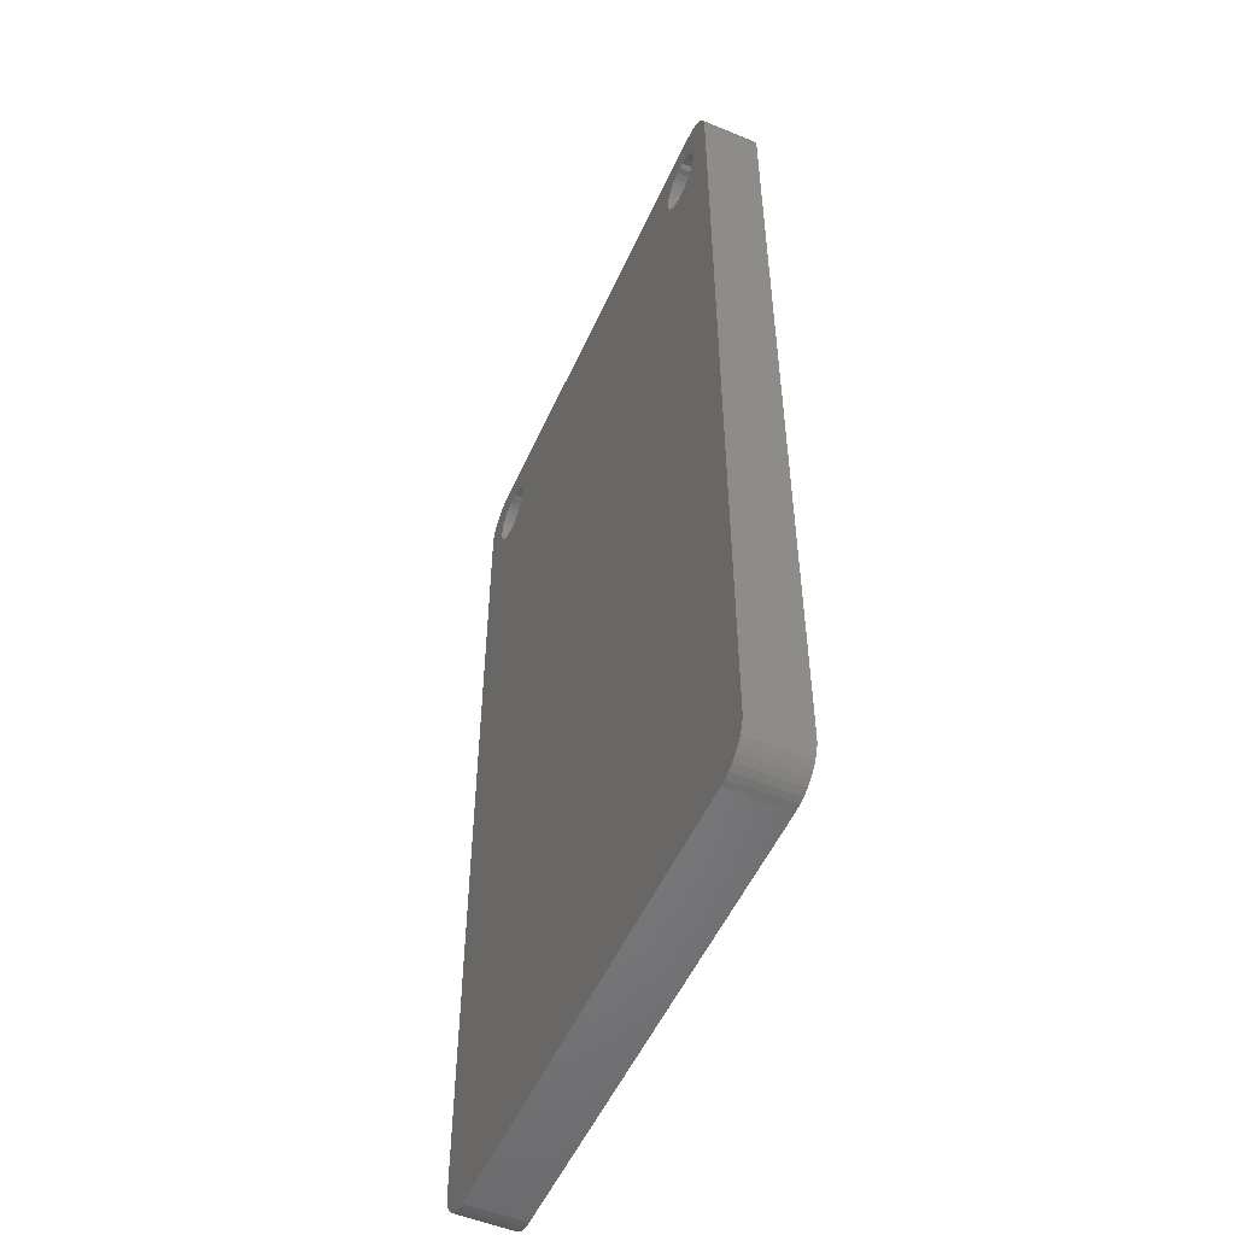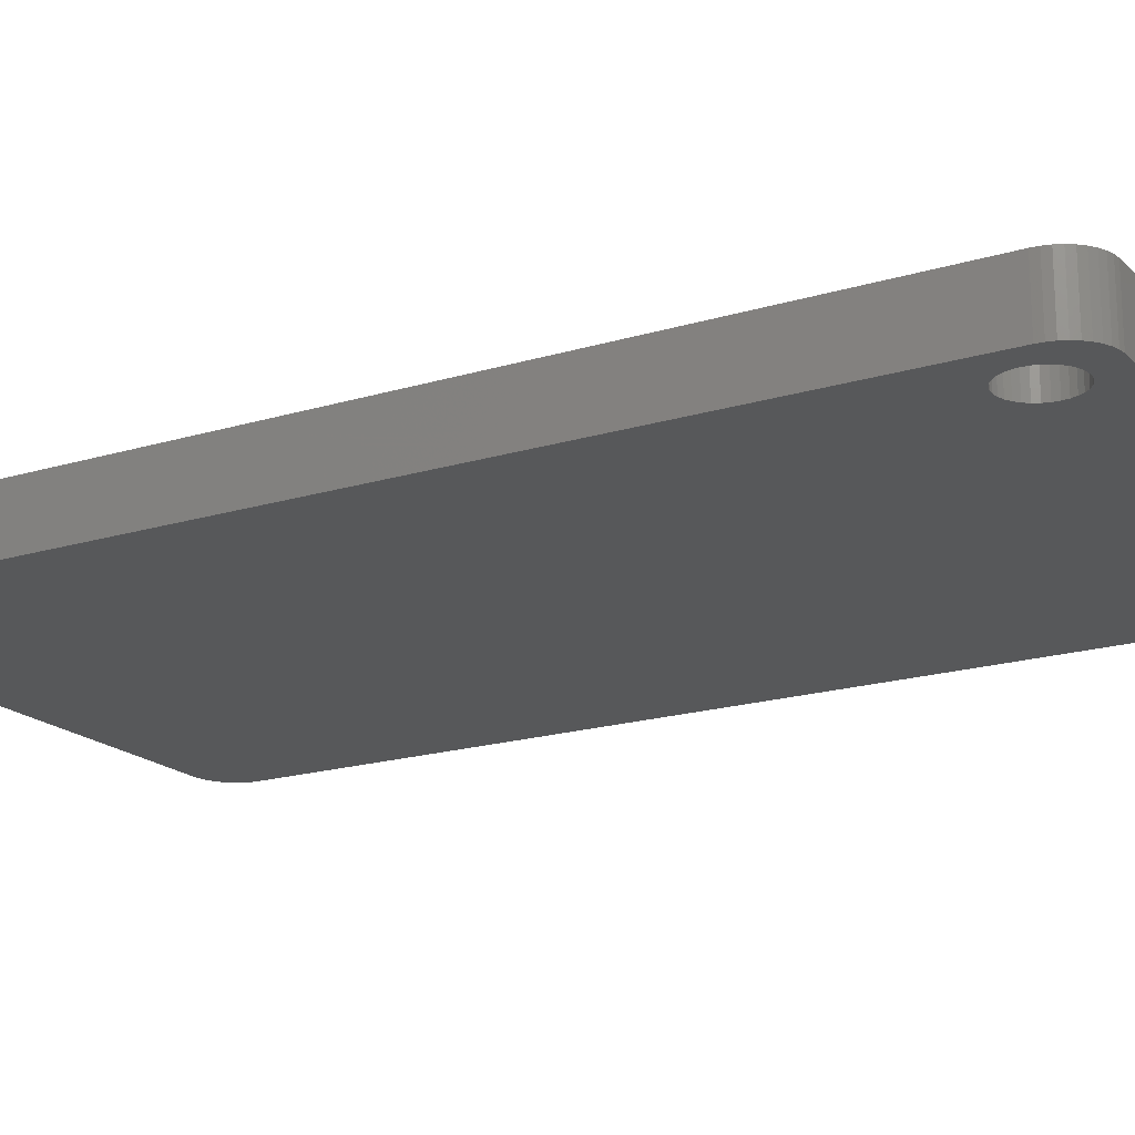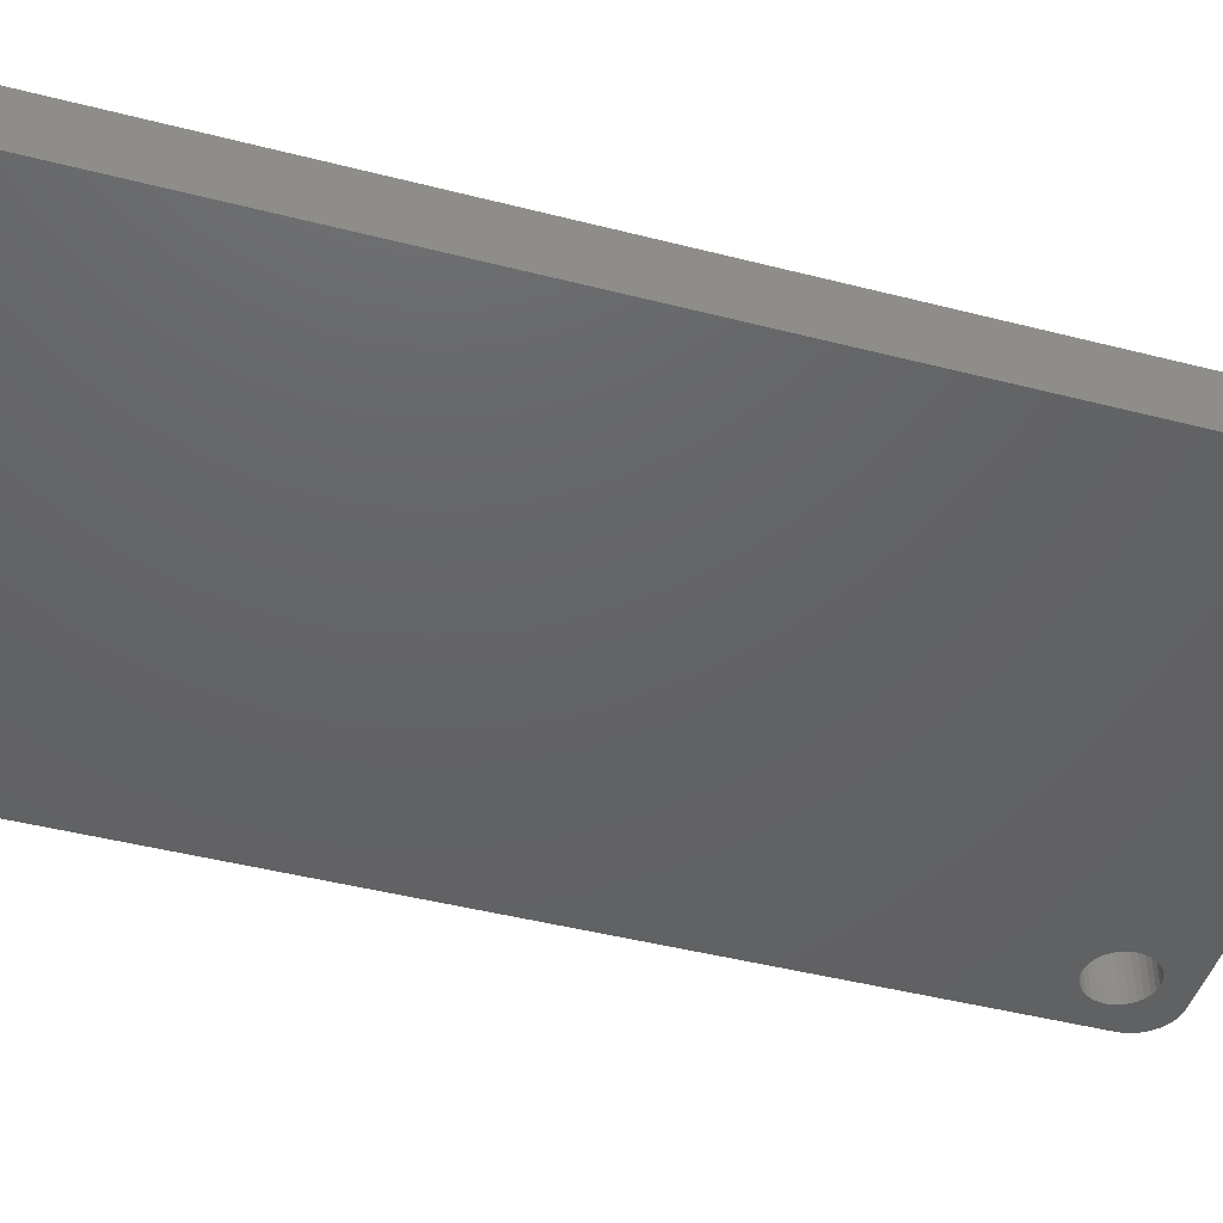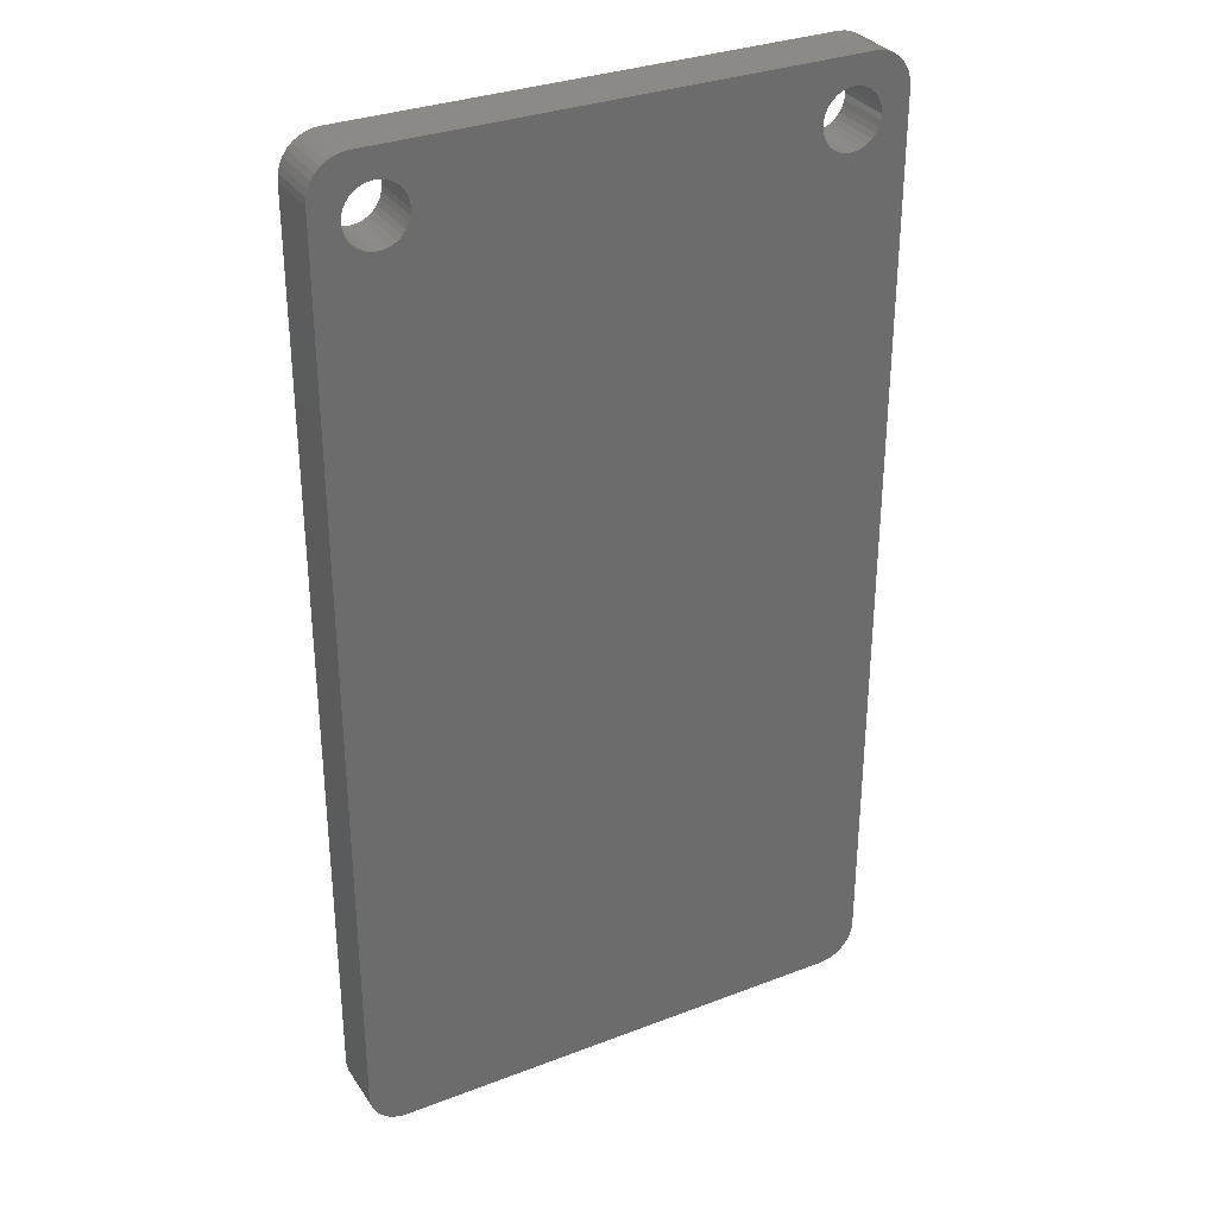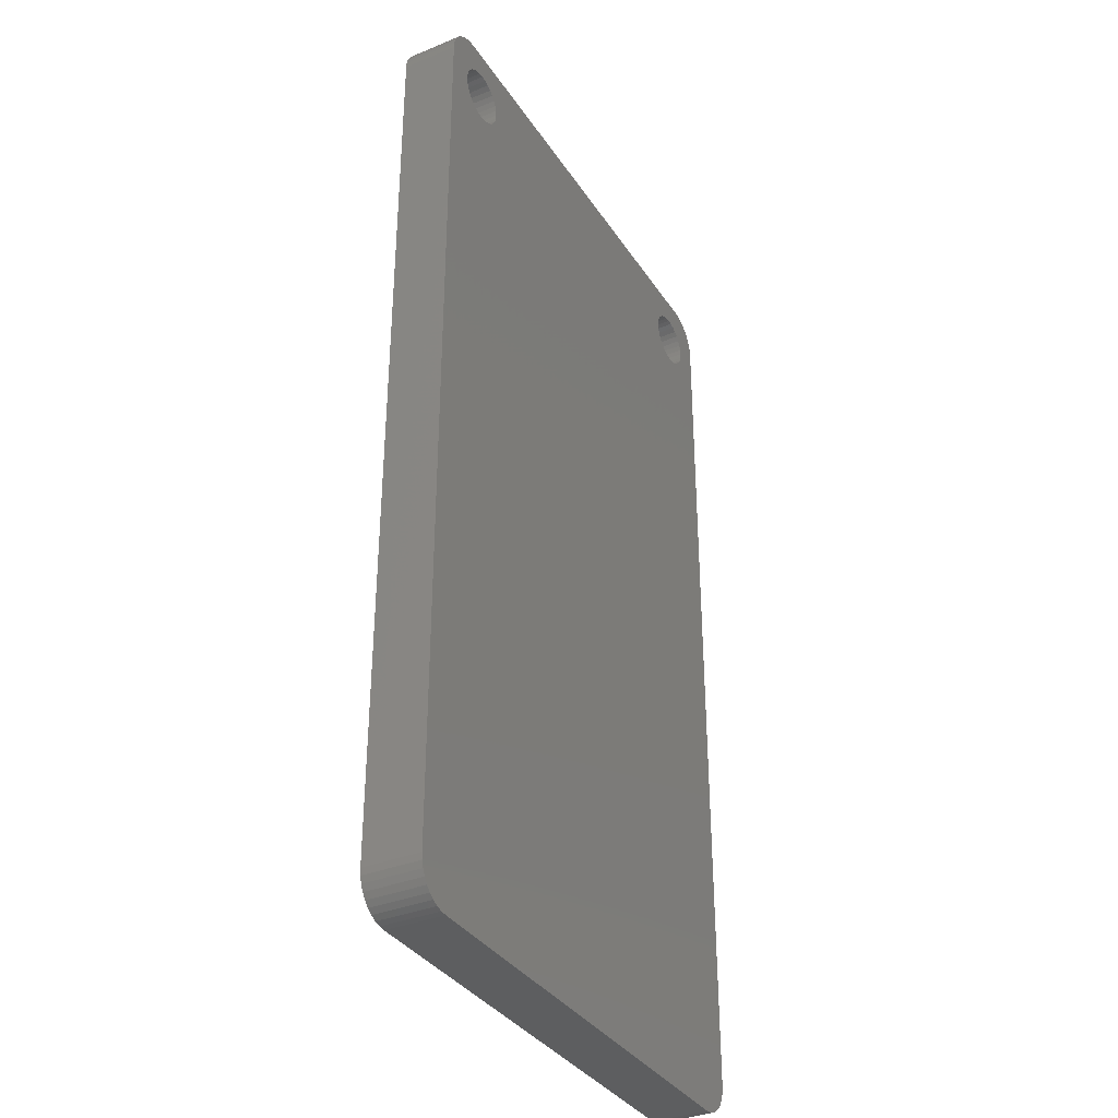
<metadata>
{"format":"stl","ext":"stl","renderer":"f3d","projection":"perspective","resolution":1024,"background":"white","views":[{"elev":-53.0,"azim":-113.9,"up":"+Y"},{"elev":-18.5,"azim":120.5,"up":"+Z"},{"elev":-45.1,"azim":73.4,"up":"+Z"},{"elev":32.1,"azim":151.8,"up":"+Y"},{"elev":-34.9,"azim":118.6,"up":"+Y"}]}
</metadata>
<code>
# stl→obj: 276 verts, 556 faces
v 12.47 26 0
v 12.82 25.97 0
v 13.16 25.88 0
v 13.47 25.73 0
v 13.76 25.53 0
v 14.01 25.29 0
v 14.21 25 0
v 14.35 24.68 0
v 14.39 24.55 0
v 11.48 24.55 0
v -11.47 24.55 0
v -14.39 24.55 0
v -14.35 24.68 0
v -14.21 25 0
v -14.01 25.29 0
v -13.76 25.53 0
v -13.48 25.73 0
v -13.16 25.88 0
v -12.82 25.97 0
v -12.48 26 0
v -11.78 24.52 0
v -14.4 24.52 0
v 11.17 24.52 0
v -11.17 24.52 0
v 14.4 24.52 0
v 11.78 24.52 0
v -12.07 24.43 0
v -14.42 24.43 0
v 10.88 24.43 0
v -10.88 24.43 0
v 14.42 24.43 0
v 12.07 24.43 0
v -12.34 24.29 0
v -14.45 24.29 0
v -14.44 24.35 0
v 10.61 24.29 0
v -10.61 24.29 0
v 14.44 24.35 0
v 14.45 24.29 0
v 12.34 24.29 0
v -12.57 24.1 0
v -14.47 24.1 0
v 10.38 24.1 0
v -10.38 24.1 0
v 14.47 24.1 0
v 12.57 24.1 0
v -12.76 23.86 0
v -14.47 23.86 0
v -14.47 24 0
v 10.19 23.86 0
v -10.19 23.86 0
v 14.47 24 0
v 14.47 23.86 0
v 12.76 23.86 0
v -12.91 23.59 0
v -14.47 23.59 0
v 10.04 23.59 0
v -10.04 23.59 0
v 14.47 23.59 0
v 12.91 23.59 0
v -13 23.3 0
v -14.47 23.3 0
v 9.955 23.3 0
v -9.955 23.3 0
v 14.47 23.3 0
v 13 23.3 0
v -13.02 23 0
v -14.47 23 0
v 9.925 23 0
v -9.925 23 0
v 14.47 23 0
v 13.03 23 0
v -13 22.7 0
v -14.47 22.7 0
v 9.955 22.7 0
v -9.955 22.7 0
v 14.47 22.7 0
v 13 22.7 0
v -12.91 22.41 0
v -14.47 22.41 0
v 10.04 22.41 0
v -10.04 22.41 0
v 14.47 22.41 0
v 12.91 22.41 0
v -12.76 22.14 0
v -14.47 22.14 0
v 10.19 22.14 0
v -10.19 22.14 0
v 14.47 22.14 0
v 12.76 22.14 0
v -12.57 21.9 0
v -14.47 21.9 0
v 10.38 21.9 0
v -10.38 21.9 0
v 14.47 21.9 0
v 12.57 21.9 0
v -12.34 21.71 0
v -14.47 21.71 0
v 10.61 21.71 0
v -10.61 21.71 0
v 14.47 21.71 0
v 12.34 21.71 0
v -12.07 21.57 0
v -14.47 21.57 0
v 10.88 21.57 0
v -10.88 21.57 0
v 14.47 21.57 0
v 12.07 21.57 0
v -11.78 21.48 0
v -14.47 21.48 0
v 11.17 21.48 0
v -11.17 21.48 0
v 14.47 21.48 0
v 11.78 21.48 0
v -11.48 21.45 0
v -14.47 21.45 0
v 11.47 21.45 0
v 14.47 21.45 0
v 14.47 -24 0
v 14.44 -24.35 0
v 14.35 -24.68 0
v 14.21 -25 0
v 14.01 -25.29 0
v 13.76 -25.53 0
v 13.48 -25.73 0
v 13.16 -25.88 0
v 12.82 -25.97 0
v 12.47 -26 0
v -12.47 -26 0
v -12.82 -25.97 0
v -13.16 -25.88 0
v -13.47 -25.73 0
v -13.76 -25.53 0
v -14.01 -25.29 0
v -14.21 -25 0
v -14.35 -24.68 0
v -14.44 -24.35 0
v -14.47 -24 0
v 12.48 -26 3
v 12.82 -25.97 3
v 13.16 -25.88 3
v 13.48 -25.73 3
v 13.76 -25.53 3
v 14.01 -25.29 3
v 14.21 -25 3
v 14.35 -24.68 3
v 14.44 -24.35 3
v 14.47 -24 3
v 14.47 21.45 3
v 11.47 21.45 3
v -11.48 21.45 3
v -14.47 21.45 3
v -14.47 -24 3
v -14.44 -24.35 3
v -14.35 -24.68 3
v -14.21 -25 3
v -14.01 -25.29 3
v -13.76 -25.53 3
v -13.47 -25.73 3
v -13.16 -25.88 3
v -12.82 -25.97 3
v -12.47 -26 3
v -11.78 21.48 3
v -14.47 21.48 3
v 11.17 21.48 3
v -11.17 21.48 3
v 14.47 21.48 3
v 11.78 21.48 3
v -12.07 21.57 3
v -14.47 21.57 3
v 10.88 21.57 3
v -10.88 21.57 3
v 14.47 21.57 3
v 12.07 21.57 3
v -12.34 21.71 3
v -14.47 21.71 3
v 10.61 21.71 3
v -10.61 21.71 3
v 14.47 21.71 3
v 12.34 21.71 3
v -12.57 21.9 3
v -14.47 21.9 3
v 10.38 21.9 3
v -10.38 21.9 3
v 14.47 21.9 3
v 12.57 21.9 3
v -12.76 22.14 3
v -14.47 22.14 3
v 10.19 22.14 3
v -10.19 22.14 3
v 14.47 22.14 3
v 12.76 22.14 3
v -12.91 22.41 3
v -14.47 22.41 3
v 10.04 22.41 3
v -10.04 22.41 3
v 14.47 22.41 3
v 12.91 22.41 3
v -13 22.7 3
v -14.47 22.7 3
v 9.955 22.7 3
v -9.955 22.7 3
v 14.47 22.7 3
v 13 22.7 3
v -13.03 23 3
v -14.47 23 3
v 9.925 23 3
v -9.925 23 3
v 14.47 23 3
v 13.02 23 3
v -13 23.3 3
v -14.47 23.3 3
v 9.955 23.3 3
v -9.955 23.3 3
v 14.47 23.3 3
v 13 23.3 3
v -12.91 23.59 3
v -14.47 23.59 3
v 10.04 23.59 3
v -10.04 23.59 3
v 14.47 23.59 3
v 12.91 23.59 3
v -12.76 23.86 3
v -14.47 23.86 3
v 10.19 23.86 3
v -10.19 23.86 3
v 14.47 23.86 3
v 12.76 23.86 3
v -12.57 24.1 3
v -14.47 24.1 3
v -14.47 24 3
v 10.38 24.1 3
v -10.38 24.1 3
v 14.47 24 3
v 14.47 24.1 3
v 12.57 24.1 3
v -12.34 24.29 3
v -14.45 24.29 3
v 10.61 24.29 3
v -10.61 24.29 3
v 14.45 24.29 3
v 12.34 24.29 3
v -12.07 24.43 3
v -14.42 24.43 3
v -14.44 24.35 3
v 10.88 24.43 3
v -10.88 24.43 3
v 14.44 24.35 3
v 14.42 24.43 3
v 12.07 24.43 3
v -11.78 24.52 3
v -14.4 24.52 3
v 11.17 24.52 3
v -11.17 24.52 3
v 14.4 24.52 3
v 11.78 24.52 3
v -11.47 24.55 3
v -14.39 24.55 3
v 11.48 24.55 3
v 14.39 24.55 3
v 14.35 24.68 3
v 14.21 25 3
v 14.01 25.29 3
v 13.76 25.53 3
v 13.48 25.73 3
v 13.16 25.88 3
v 12.82 25.97 3
v 12.48 26 3
v -12.48 26 3
v -12.82 25.97 3
v -13.16 25.88 3
v -13.48 25.73 3
v -13.76 25.53 3
v -14.01 25.29 3
v -14.21 25 3
v -14.35 24.68 3
f 1 2 3
f 1 3 4
f 1 4 5
f 1 5 6
f 1 6 7
f 1 7 8
f 1 8 9
f 1 9 10
f 1 10 11
f 1 11 12
f 1 12 13
f 1 13 14
f 1 14 15
f 1 15 16
f 1 16 17
f 1 17 18
f 1 18 19
f 1 19 20
f 11 21 22
f 11 22 12
f 10 23 24
f 10 24 11
f 9 25 26
f 9 26 10
f 21 27 28
f 21 28 22
f 23 29 30
f 23 30 24
f 25 31 32
f 25 32 26
f 27 33 34
f 27 34 35
f 27 35 28
f 29 36 37
f 29 37 30
f 31 38 39
f 31 39 40
f 31 40 32
f 33 41 42
f 33 42 34
f 36 43 44
f 36 44 37
f 39 45 46
f 39 46 40
f 41 47 48
f 41 48 49
f 41 49 42
f 43 50 51
f 43 51 44
f 45 52 53
f 45 53 54
f 45 54 46
f 47 55 56
f 47 56 48
f 50 57 58
f 50 58 51
f 53 59 60
f 53 60 54
f 55 61 62
f 55 62 56
f 57 63 64
f 57 64 58
f 59 65 66
f 59 66 60
f 61 67 68
f 61 68 62
f 63 69 70
f 63 70 64
f 65 71 72
f 65 72 66
f 67 73 74
f 67 74 68
f 69 75 76
f 69 76 70
f 71 77 78
f 71 78 72
f 73 79 80
f 73 80 74
f 75 81 82
f 75 82 76
f 77 83 84
f 77 84 78
f 79 85 86
f 79 86 80
f 81 87 88
f 81 88 82
f 83 89 90
f 83 90 84
f 85 91 92
f 85 92 86
f 87 93 94
f 87 94 88
f 89 95 96
f 89 96 90
f 91 97 98
f 91 98 92
f 93 99 100
f 93 100 94
f 95 101 102
f 95 102 96
f 97 103 104
f 97 104 98
f 99 105 106
f 99 106 100
f 101 107 108
f 101 108 102
f 103 109 110
f 103 110 104
f 105 111 112
f 105 112 106
f 107 113 114
f 107 114 108
f 109 115 116
f 109 116 110
f 111 117 115
f 111 115 112
f 113 118 117
f 113 117 114
f 115 117 118
f 115 118 119
f 115 119 120
f 115 120 121
f 115 121 122
f 115 122 123
f 115 123 124
f 115 124 125
f 115 125 126
f 115 126 127
f 115 127 128
f 115 128 129
f 115 129 130
f 115 130 131
f 115 131 132
f 115 132 133
f 115 133 134
f 115 134 135
f 115 135 136
f 115 136 137
f 115 137 138
f 115 138 116
f 139 140 141
f 139 141 142
f 139 142 143
f 139 143 144
f 139 144 145
f 139 145 146
f 139 146 147
f 139 147 148
f 139 148 149
f 139 149 150
f 139 150 151
f 139 151 152
f 139 152 153
f 139 153 154
f 139 154 155
f 139 155 156
f 139 156 157
f 139 157 158
f 139 158 159
f 139 159 160
f 139 160 161
f 139 161 162
f 151 163 164
f 151 164 152
f 150 165 166
f 150 166 151
f 149 167 168
f 149 168 150
f 163 169 170
f 163 170 164
f 165 171 172
f 165 172 166
f 167 173 174
f 167 174 168
f 169 175 176
f 169 176 170
f 171 177 178
f 171 178 172
f 173 179 180
f 173 180 174
f 175 181 182
f 175 182 176
f 177 183 184
f 177 184 178
f 179 185 186
f 179 186 180
f 181 187 188
f 181 188 182
f 183 189 190
f 183 190 184
f 185 191 192
f 185 192 186
f 187 193 194
f 187 194 188
f 189 195 196
f 189 196 190
f 191 197 198
f 191 198 192
f 193 199 200
f 193 200 194
f 195 201 202
f 195 202 196
f 197 203 204
f 197 204 198
f 199 205 206
f 199 206 200
f 201 207 208
f 201 208 202
f 203 209 210
f 203 210 204
f 205 211 212
f 205 212 206
f 207 213 214
f 207 214 208
f 209 215 216
f 209 216 210
f 211 217 218
f 211 218 212
f 213 219 220
f 213 220 214
f 215 221 222
f 215 222 216
f 217 223 224
f 217 224 218
f 219 225 226
f 219 226 220
f 221 227 228
f 221 228 222
f 223 229 230
f 223 230 231
f 223 231 224
f 225 232 233
f 225 233 226
f 227 234 235
f 227 235 236
f 227 236 228
f 229 237 238
f 229 238 230
f 232 239 240
f 232 240 233
f 235 241 242
f 235 242 236
f 237 243 244
f 237 244 245
f 237 245 238
f 239 246 247
f 239 247 240
f 241 248 249
f 241 249 250
f 241 250 242
f 243 251 252
f 243 252 244
f 246 253 254
f 246 254 247
f 249 255 256
f 249 256 250
f 251 257 258
f 251 258 252
f 253 259 257
f 253 257 254
f 255 260 259
f 255 259 256
f 257 259 260
f 257 260 261
f 257 261 262
f 257 262 263
f 257 263 264
f 257 264 265
f 257 265 266
f 257 266 267
f 257 267 268
f 257 268 269
f 257 269 270
f 257 270 271
f 257 271 272
f 257 272 273
f 257 273 274
f 257 274 275
f 257 275 276
f 257 276 258
f 128 139 162
f 128 162 129
f 140 139 128
f 140 128 127
f 141 140 127
f 141 127 126
f 142 141 126
f 142 126 125
f 143 142 125
f 143 125 124
f 144 143 124
f 144 124 123
f 145 144 123
f 145 123 122
f 146 145 122
f 146 122 121
f 147 146 121
f 147 121 120
f 148 147 120
f 148 120 119
f 118 113 107
f 118 107 101
f 118 101 95
f 118 95 89
f 118 89 83
f 118 83 77
f 118 77 71
f 118 71 65
f 118 65 59
f 118 59 53
f 118 53 52
f 118 52 234
f 118 234 227
f 118 227 221
f 118 221 215
f 118 215 209
f 118 209 203
f 118 203 197
f 118 197 191
f 118 191 185
f 118 185 179
f 118 179 173
f 118 173 167
f 118 167 149
f 118 149 148
f 118 148 119
f 248 241 235
f 248 235 234
f 248 234 52
f 248 52 45
f 248 45 39
f 248 39 38
f 261 260 255
f 261 255 249
f 261 249 248
f 261 248 38
f 261 38 31
f 261 31 25
f 261 25 9
f 261 9 8
f 262 261 8
f 262 8 7
f 263 262 7
f 263 7 6
f 264 263 6
f 264 6 5
f 265 264 5
f 265 5 4
f 266 265 4
f 266 4 3
f 267 266 3
f 267 3 2
f 268 267 2
f 268 2 1
f 268 1 20
f 268 20 269
f 270 269 20
f 270 20 19
f 271 270 19
f 271 19 18
f 272 271 18
f 272 18 17
f 273 272 17
f 273 17 16
f 274 273 16
f 274 16 15
f 275 274 15
f 275 15 14
f 276 275 14
f 276 14 13
f 245 244 252
f 245 252 258
f 245 258 276
f 245 276 13
f 245 13 12
f 245 12 22
f 245 22 28
f 245 28 35
f 231 230 238
f 231 238 245
f 231 245 35
f 231 35 34
f 231 34 42
f 231 42 49
f 152 164 170
f 152 170 176
f 152 176 182
f 152 182 188
f 152 188 194
f 152 194 200
f 152 200 206
f 152 206 212
f 152 212 218
f 152 218 224
f 152 224 231
f 152 231 49
f 152 49 48
f 152 48 56
f 152 56 62
f 152 62 68
f 152 68 74
f 152 74 80
f 152 80 86
f 152 86 92
f 152 92 98
f 152 98 104
f 152 104 110
f 152 110 116
f 152 116 138
f 152 138 153
f 154 153 138
f 154 138 137
f 155 154 137
f 155 137 136
f 156 155 136
f 156 136 135
f 157 156 135
f 157 135 134
f 158 157 134
f 158 134 133
f 159 158 133
f 159 133 132
f 160 159 132
f 160 132 131
f 161 160 131
f 161 131 130
f 162 161 130
f 162 130 129
f 204 210 72
f 204 72 78
f 210 216 66
f 210 66 72
f 216 222 60
f 216 60 66
f 222 228 54
f 222 54 60
f 228 236 46
f 228 46 54
f 236 242 40
f 236 40 46
f 242 250 32
f 242 32 40
f 250 256 26
f 250 26 32
f 256 259 10
f 256 10 26
f 259 253 23
f 259 23 10
f 253 246 29
f 253 29 23
f 246 239 36
f 246 36 29
f 239 232 43
f 239 43 36
f 232 225 50
f 232 50 43
f 225 219 57
f 225 57 50
f 219 213 63
f 219 63 57
f 213 207 69
f 213 69 63
f 207 201 75
f 207 75 69
f 201 195 81
f 201 81 75
f 195 189 87
f 195 87 81
f 189 183 93
f 189 93 87
f 183 177 99
f 183 99 93
f 177 171 105
f 177 105 99
f 171 165 111
f 171 111 105
f 165 150 117
f 165 117 111
f 150 168 114
f 150 114 117
f 168 174 108
f 168 108 114
f 174 180 102
f 174 102 108
f 180 186 96
f 180 96 102
f 186 192 90
f 186 90 96
f 192 198 84
f 192 84 90
f 198 204 78
f 198 78 84
f 202 208 70
f 202 70 76
f 208 214 64
f 208 64 70
f 214 220 58
f 214 58 64
f 220 226 51
f 220 51 58
f 226 233 44
f 226 44 51
f 233 240 37
f 233 37 44
f 240 247 30
f 240 30 37
f 247 254 24
f 247 24 30
f 254 257 11
f 254 11 24
f 257 251 21
f 257 21 11
f 251 243 27
f 251 27 21
f 243 237 33
f 243 33 27
f 237 229 41
f 237 41 33
f 229 223 47
f 229 47 41
f 223 217 55
f 223 55 47
f 217 211 61
f 217 61 55
f 211 205 67
f 211 67 61
f 205 199 73
f 205 73 67
f 199 193 79
f 199 79 73
f 193 187 85
f 193 85 79
f 187 181 91
f 187 91 85
f 181 175 97
f 181 97 91
f 175 169 103
f 175 103 97
f 169 163 109
f 169 109 103
f 163 151 115
f 163 115 109
f 151 166 112
f 151 112 115
f 166 172 106
f 166 106 112
f 172 178 100
f 172 100 106
f 178 184 94
f 178 94 100
f 184 190 88
f 184 88 94
f 190 196 82
f 190 82 88
f 196 202 76
f 196 76 82

</code>
